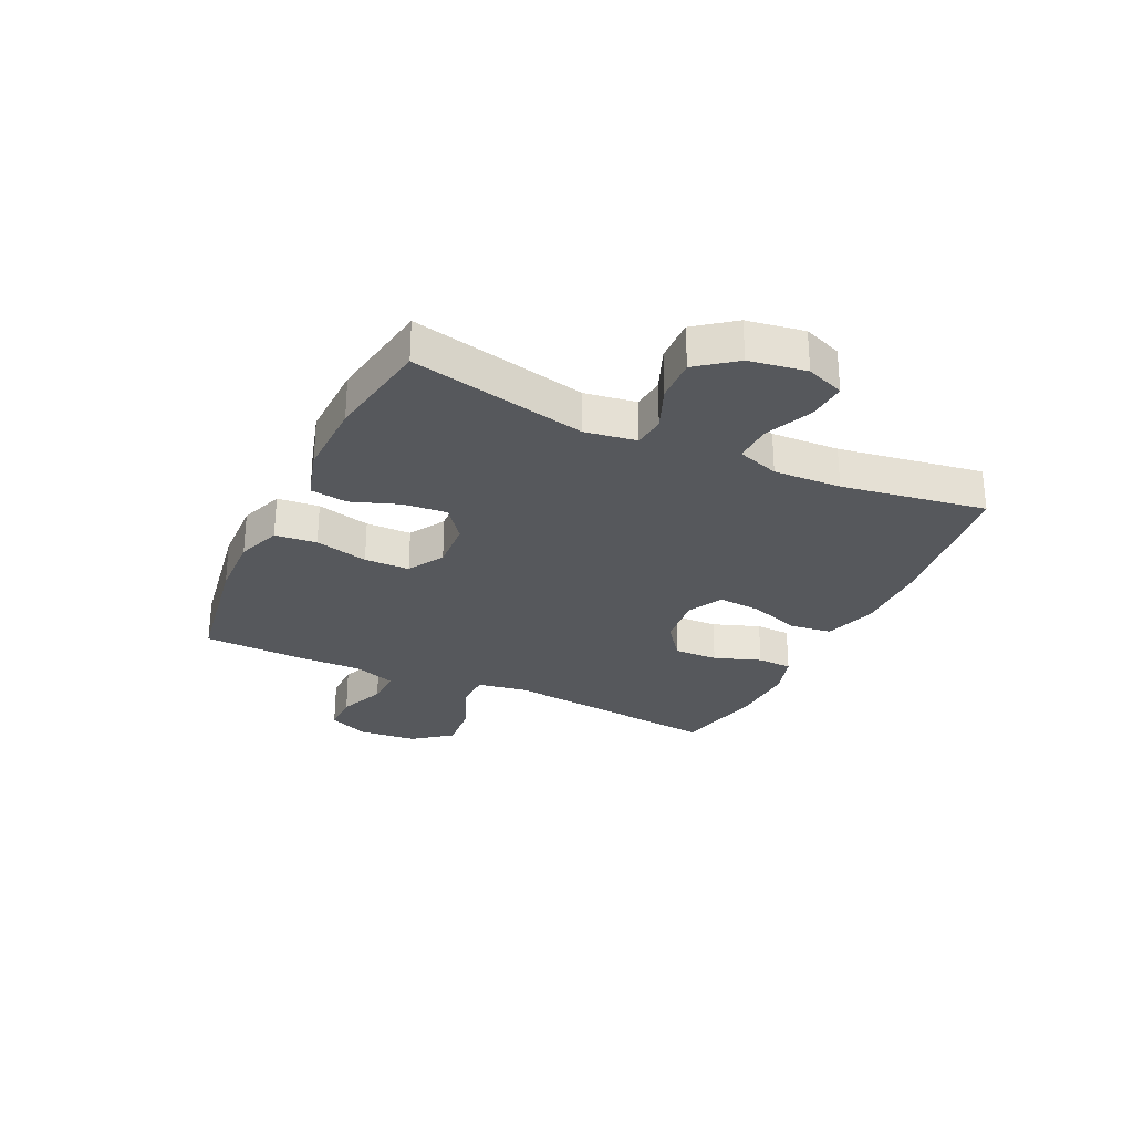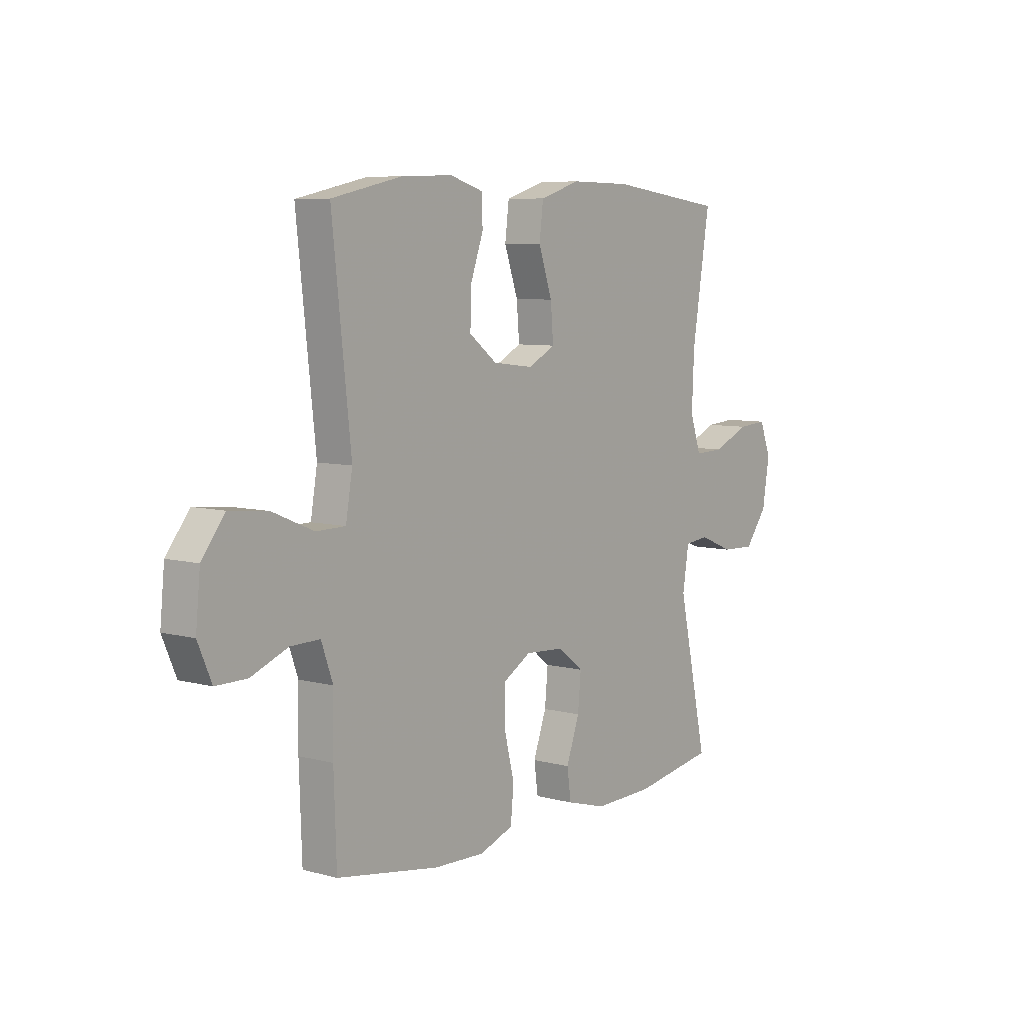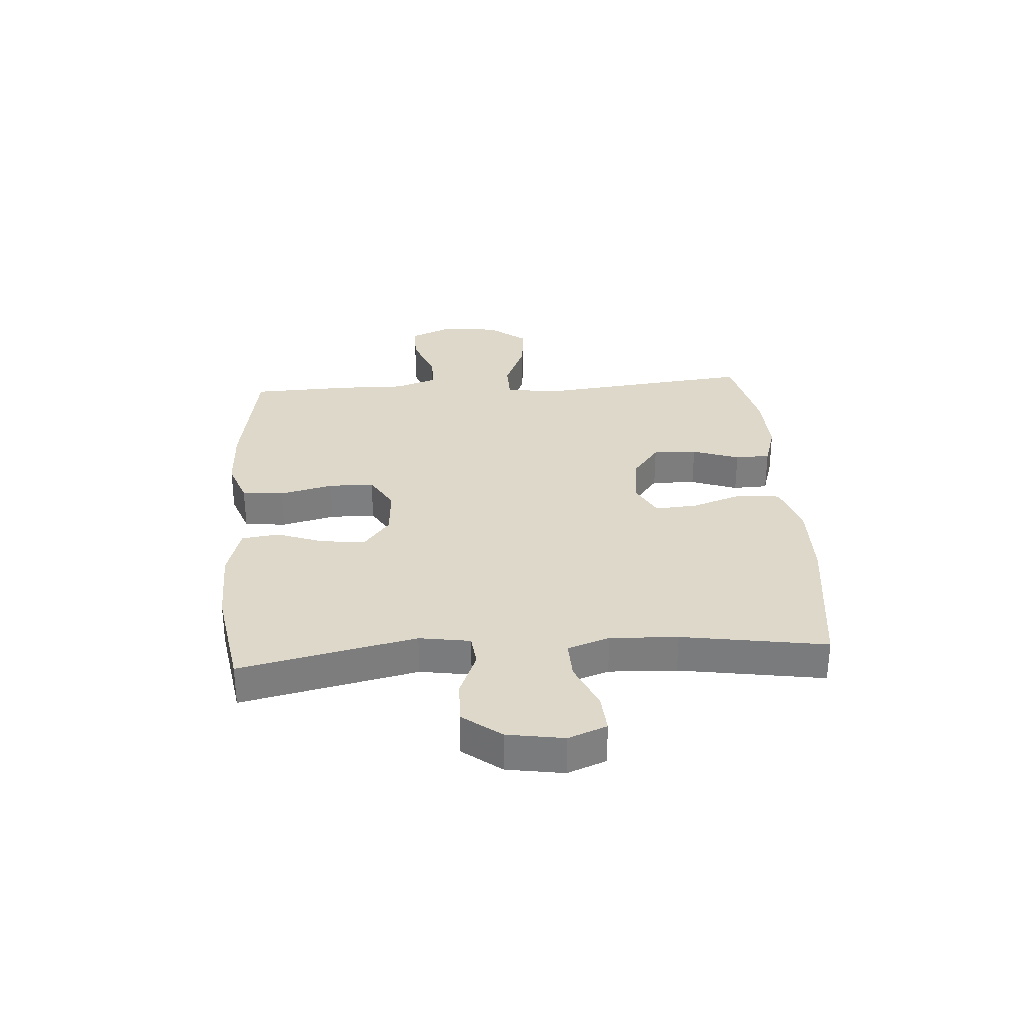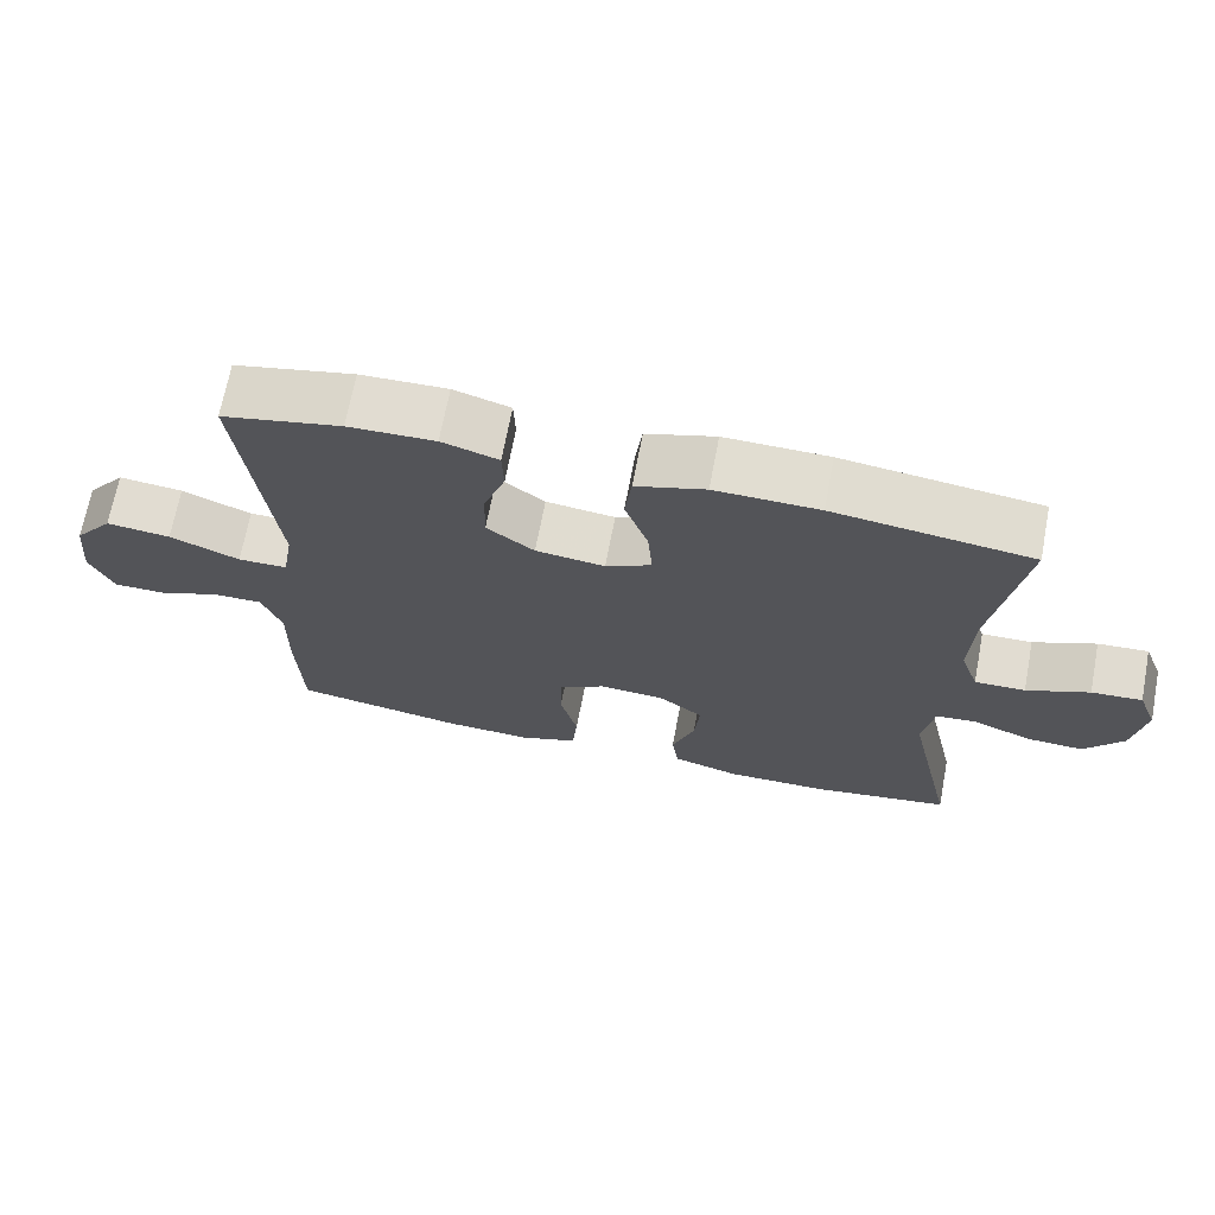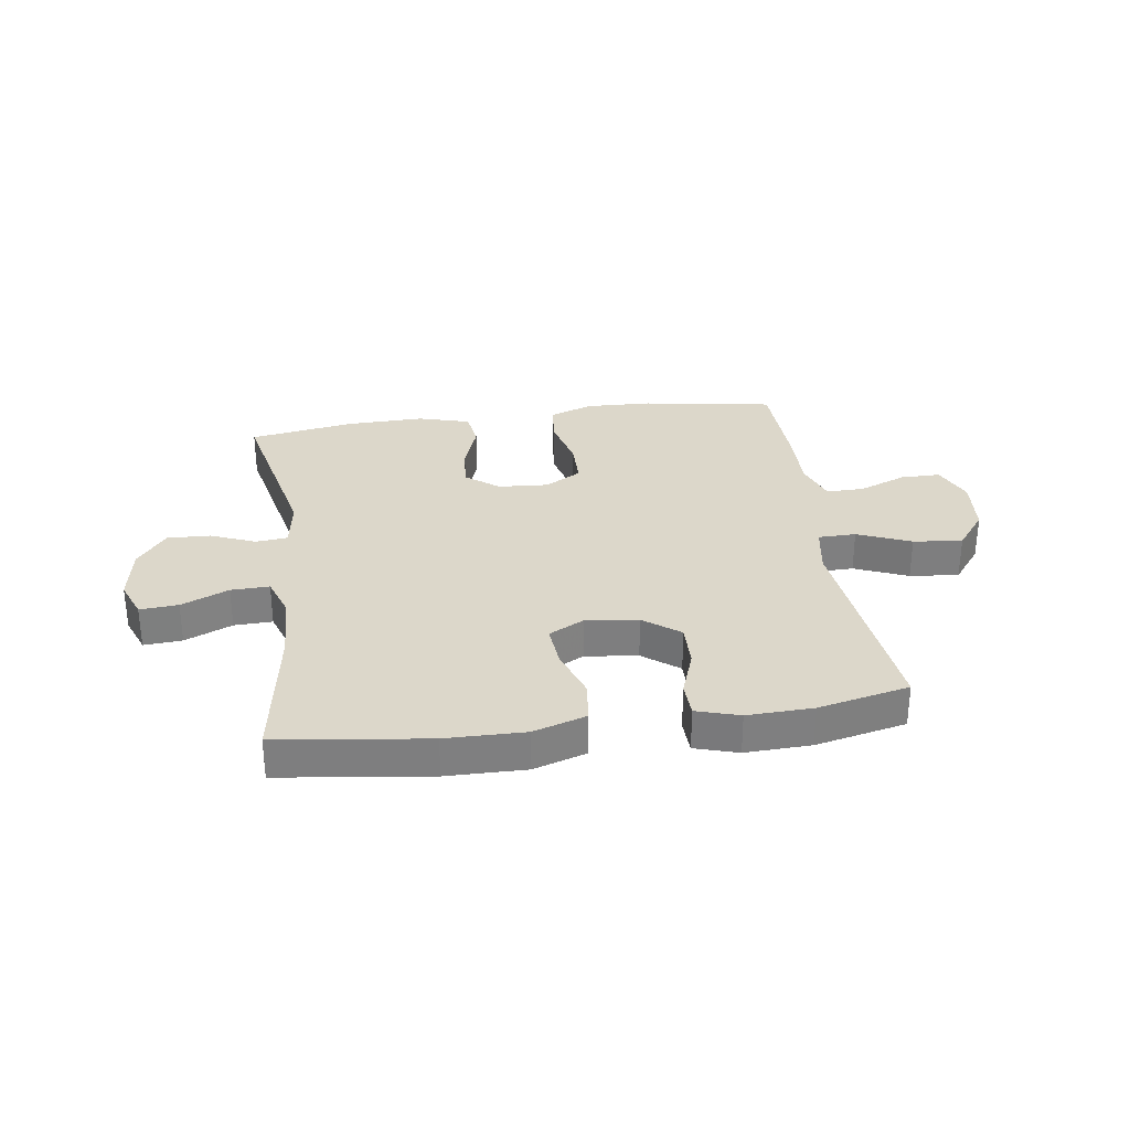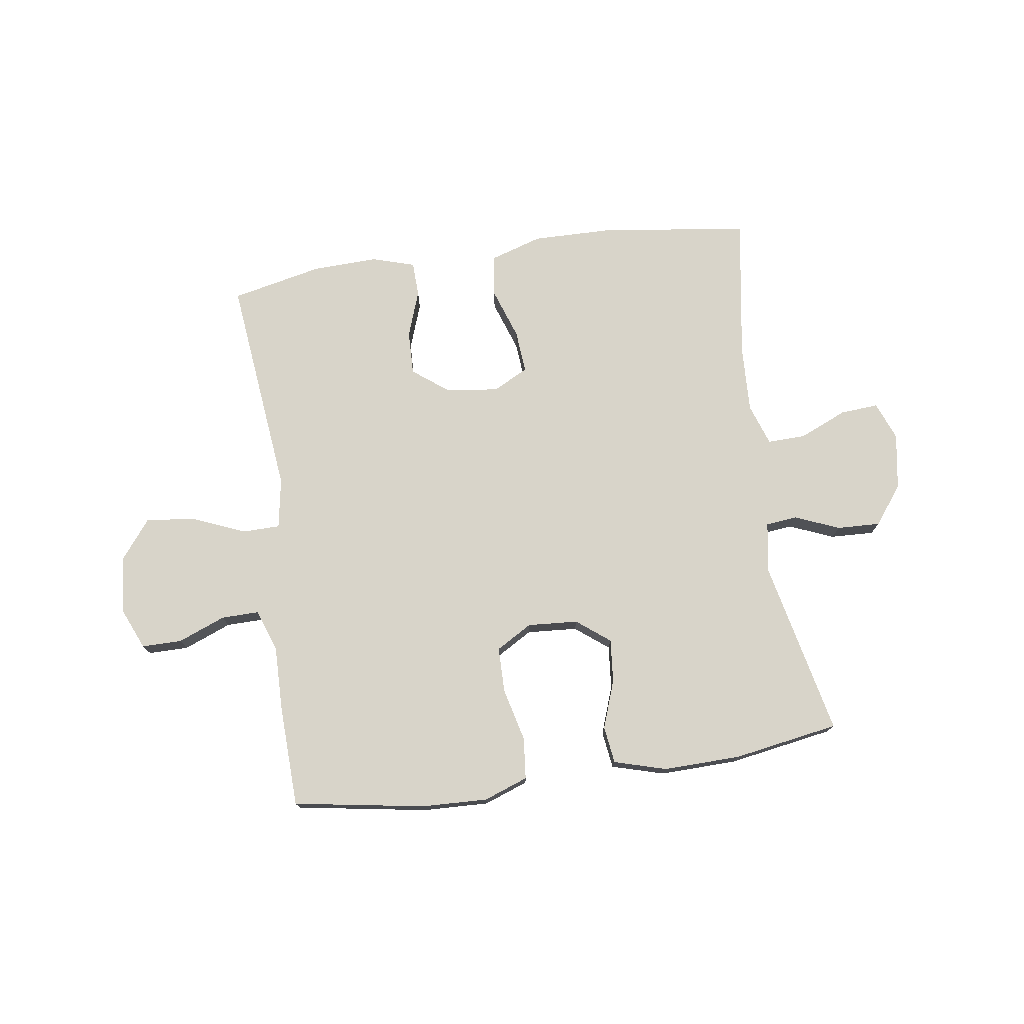
<metadata>
{"format":"obj","ext":"obj","renderer":"f3d","projection":"perspective","resolution":1024,"background":"white","views":[{"elev":-28.1,"azim":-115.3,"up":"+Y"},{"elev":7.2,"azim":127.6,"up":"+Z"},{"elev":31.0,"azim":-94.0,"up":"+Y"},{"elev":68.9,"azim":-169.2,"up":"+Z"},{"elev":30.7,"azim":-8.1,"up":"+Y"},{"elev":75.3,"azim":171.8,"up":"+Y"}]}
</metadata>
<code>
v -0.5 0.07 0.5
v -0.238 0.07 0.534
v -0.1 0.07 0.536
v -0.008 0.07 0.507
v 0.001 0.07 0.434
v -0.03 0.07 0.344
v -0.036 0.07 0.269
v 0.025 0.07 0.237
v 0.117 0.07 0.248
v 0.18 0.07 0.296
v 0.178 0.07 0.373
v 0.149 0.07 0.455
v 0.151 0.07 0.516
v 0.226 0.07 0.539
v 0.341 0.07 0.535
v 0.5 0.07 0.5
v 0.458 0.07 0.113
v 0.473 0.07 0.025
v 0.539 0.07 0.024
v 0.632 0.07 0.063
v 0.718 0.07 0.072
v 0.77 0.07 0.005
v 0.78 0.07 -0.097
v 0.749 0.07 -0.169
v 0.679 0.07 -0.169
v 0.596 0.07 -0.136
v 0.53 0.07 -0.135
v 0.504 0.07 -0.208
v 0.506 0.07 -0.324
v 0.5 0.07 -0.5
v 0.269 0.07 -0.538
v 0.154 0.07 -0.542
v 0.077 0.07 -0.514
v 0.07 0.07 -0.441
v 0.093 0.07 -0.348
v 0.092 0.07 -0.269
v 0.029 0.07 -0.232
v -0.059 0.07 -0.238
v -0.117 0.07 -0.283
v -0.11 0.07 -0.359
v -0.08 0.07 -0.443
v -0.089 0.07 -0.508
v -0.18 0.07 -0.534
v -0.315 0.07 -0.531
v -0.5 0.07 -0.5
v -0.433 0.07 -0.193
v -0.447 0.07 -0.104
v -0.502 0.07 -0.098
v -0.58 0.07 -0.13
v -0.656 0.07 -0.133
v -0.707 0.07 -0.066
v -0.723 0.07 0.033
v -0.697 0.07 0.1
v -0.63 0.07 0.095
v -0.547 0.07 0.059
v -0.48 0.07 0.057
v -0.455 0.07 0.13
v -0.46 0.07 0.248
v -0.5 0 0.5
v -0.238 0 0.534
v -0.1 0 0.536
v -0.008 0 0.507
v 0.001 0 0.434
v -0.03 0 0.344
v -0.036 0 0.269
v 0.025 0 0.237
v 0.117 0 0.248
v 0.18 0 0.296
v 0.178 0 0.373
v 0.149 0 0.455
v 0.151 0 0.516
v 0.226 0 0.539
v 0.341 0 0.535
v 0.5 0 0.5
v 0.458 0 0.113
v 0.473 0 0.025
v 0.539 0 0.024
v 0.632 0 0.063
v 0.718 0 0.072
v 0.77 0 0.005
v 0.78 0 -0.097
v 0.749 0 -0.169
v 0.679 0 -0.169
v 0.596 0 -0.136
v 0.53 0 -0.135
v 0.504 0 -0.208
v 0.506 0 -0.324
v 0.5 0 -0.5
v 0.269 0 -0.538
v 0.154 0 -0.542
v 0.077 0 -0.514
v 0.07 0 -0.441
v 0.093 0 -0.348
v 0.092 0 -0.269
v 0.029 0 -0.232
v -0.059 0 -0.238
v -0.117 0 -0.283
v -0.11 0 -0.359
v -0.08 0 -0.443
v -0.089 0 -0.508
v -0.18 0 -0.534
v -0.315 0 -0.531
v -0.5 0 -0.5
v -0.433 0 -0.193
v -0.447 0 -0.104
v -0.502 0 -0.098
v -0.58 0 -0.13
v -0.656 0 -0.133
v -0.707 0 -0.066
v -0.723 0 0.033
v -0.697 0 0.1
v -0.63 0 0.095
v -0.547 0 0.059
v -0.48 0 0.057
v -0.455 0 0.13
v -0.46 0 0.248
f 53 54 55
f 52 53 55
f 51 52 55
f 50 51 55
f 49 50 55
f 48 49 55
f 47 48 55 56
f 44 45 46
f 43 44 46
f 42 43 46
f 41 42 46
f 40 41 46
f 39 40 46 47
f 47 56 57
f 39 47 57
f 38 39 57
f 33 34 35
f 32 33 35
f 31 32 35
f 30 31 35
f 29 30 35
f 28 29 35
f 27 28 35 36
f 24 25 26
f 23 24 26
f 22 23 26
f 21 22 26
f 20 21 26
f 19 20 26
f 18 19 26 27
f 15 16 17
f 14 15 17
f 13 14 17
f 12 13 17
f 11 12 17
f 10 11 17 18
f 27 36 37
f 18 27 37
f 10 18 37
f 9 10 37
f 4 5 6
f 3 4 6
f 2 3 6
f 1 2 6
f 58 1 6
f 58 6 7
f 57 58 7 8
f 37 38 57
f 9 37 57
f 8 9 57
f 113 112 111
f 113 111 110
f 113 110 109
f 113 109 108
f 113 108 107
f 113 107 106
f 114 113 106 105
f 104 103 102
f 104 102 101
f 104 101 100
f 104 100 99
f 104 99 98
f 105 104 98 97
f 115 114 105
f 115 105 97
f 115 97 96
f 93 92 91
f 93 91 90
f 93 90 89
f 93 89 88
f 93 88 87
f 93 87 86
f 94 93 86 85
f 84 83 82
f 84 82 81
f 84 81 80
f 84 80 79
f 84 79 78
f 84 78 77
f 85 84 77 76
f 75 74 73
f 75 73 72
f 75 72 71
f 75 71 70
f 75 70 69
f 76 75 69 68
f 95 94 85
f 95 85 76
f 95 76 68
f 95 68 67
f 64 63 62
f 64 62 61
f 64 61 60
f 64 60 59
f 64 59 116
f 65 64 116
f 66 65 116 115
f 115 96 95
f 115 95 67
f 115 67 66
f 1 59 60 2
f 2 60 61 3
f 3 61 62 4
f 4 62 63 5
f 5 63 64 6
f 6 64 65 7
f 7 65 66 8
f 8 66 67 9
f 9 67 68 10
f 10 68 69 11
f 11 69 70 12
f 12 70 71 13
f 13 71 72 14
f 14 72 73 15
f 15 73 74 16
f 16 74 75 17
f 17 75 76 18
f 18 76 77 19
f 19 77 78 20
f 20 78 79 21
f 21 79 80 22
f 22 80 81 23
f 23 81 82 24
f 24 82 83 25
f 25 83 84 26
f 26 84 85 27
f 27 85 86 28
f 28 86 87 29
f 29 87 88 30
f 30 88 89 31
f 31 89 90 32
f 32 90 91 33
f 33 91 92 34
f 34 92 93 35
f 35 93 94 36
f 36 94 95 37
f 37 95 96 38
f 38 96 97 39
f 39 97 98 40
f 40 98 99 41
f 41 99 100 42
f 42 100 101 43
f 43 101 102 44
f 44 102 103 45
f 45 103 104 46
f 46 104 105 47
f 47 105 106 48
f 48 106 107 49
f 49 107 108 50
f 50 108 109 51
f 51 109 110 52
f 52 110 111 53
f 53 111 112 54
f 54 112 113 55
f 55 113 114 56
f 56 114 115 57
f 57 115 116 58
f 58 116 59 1

</code>
